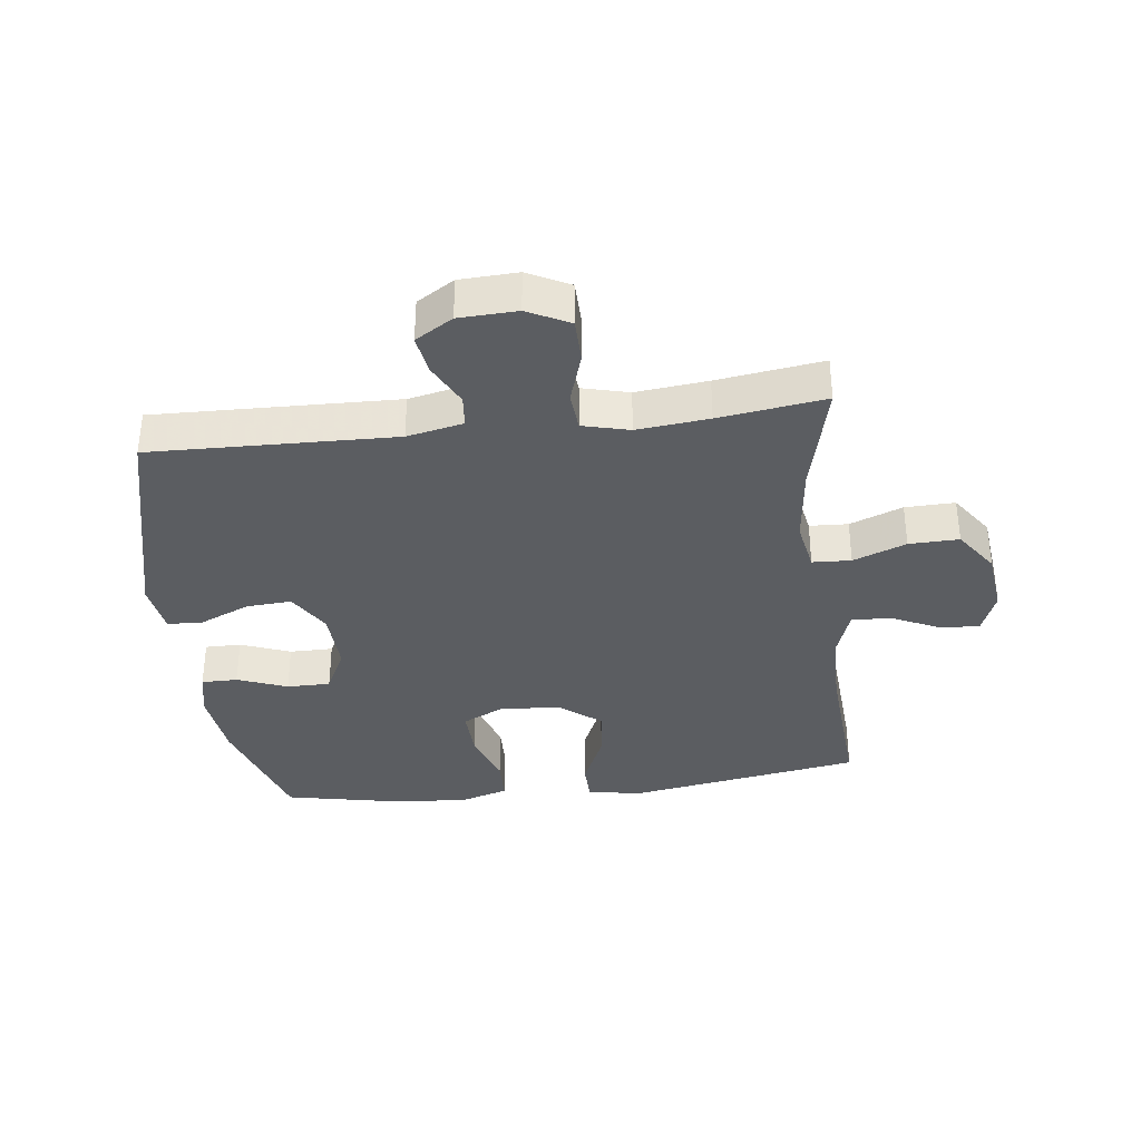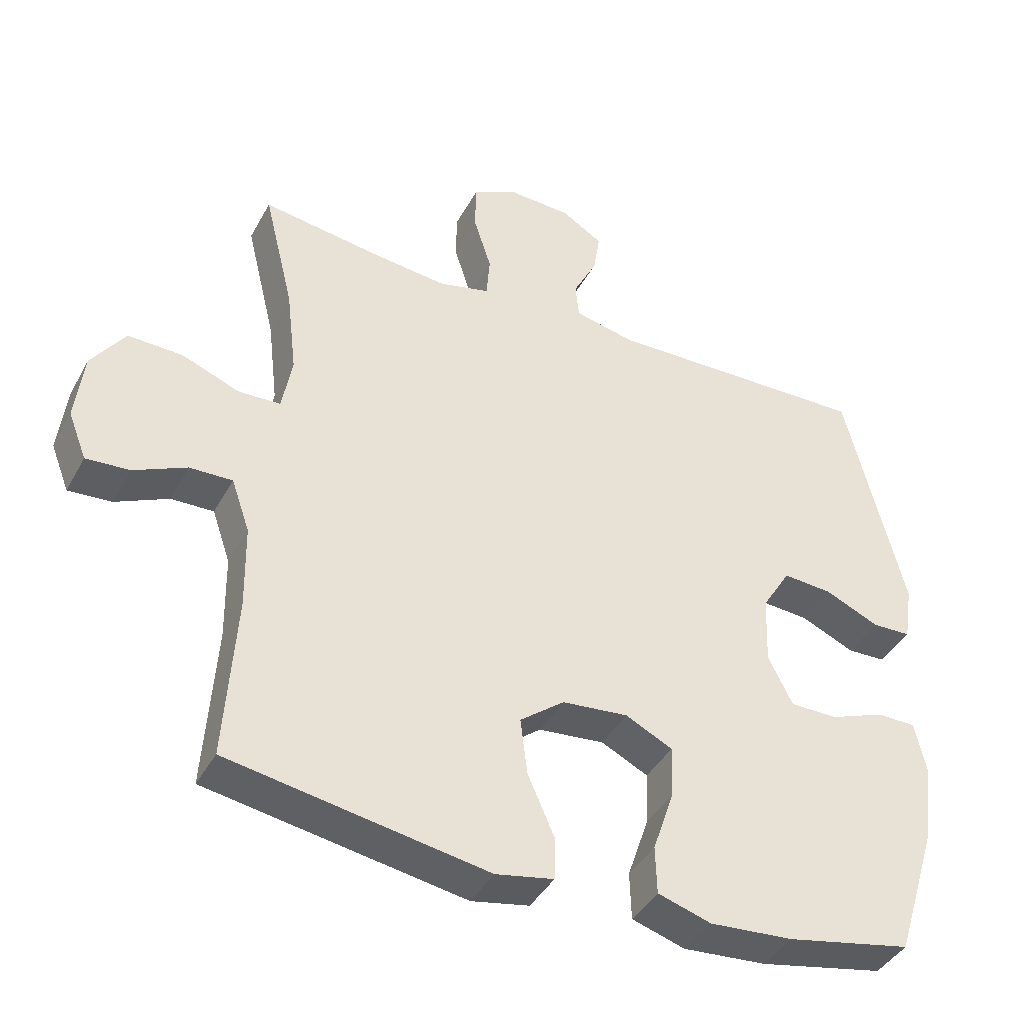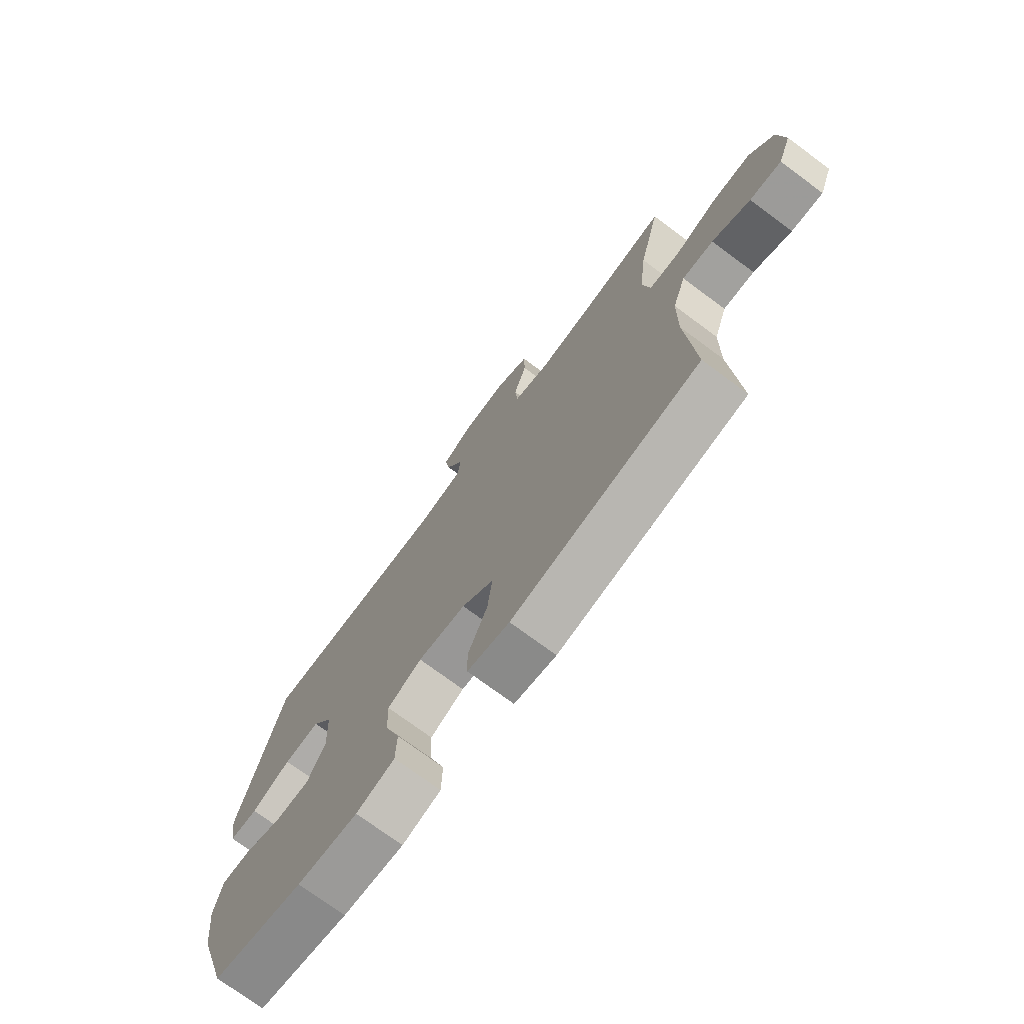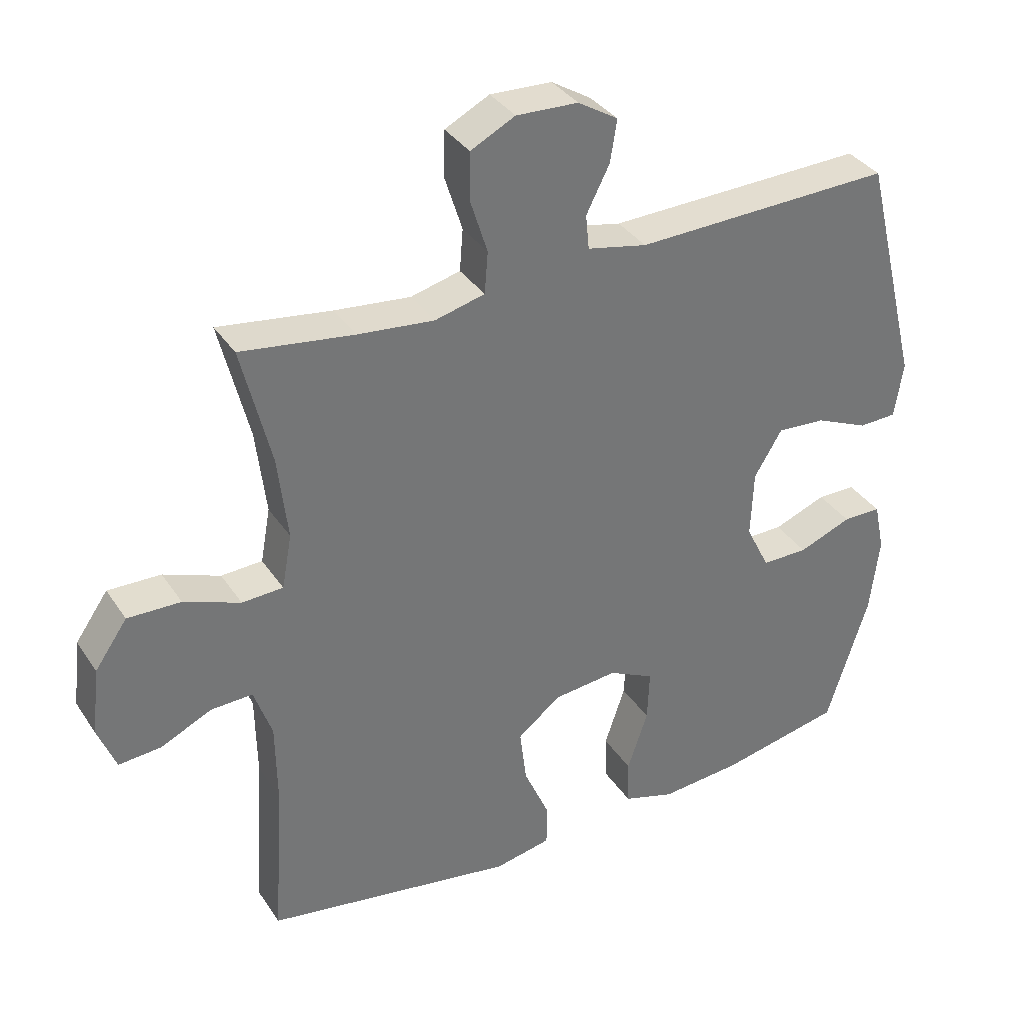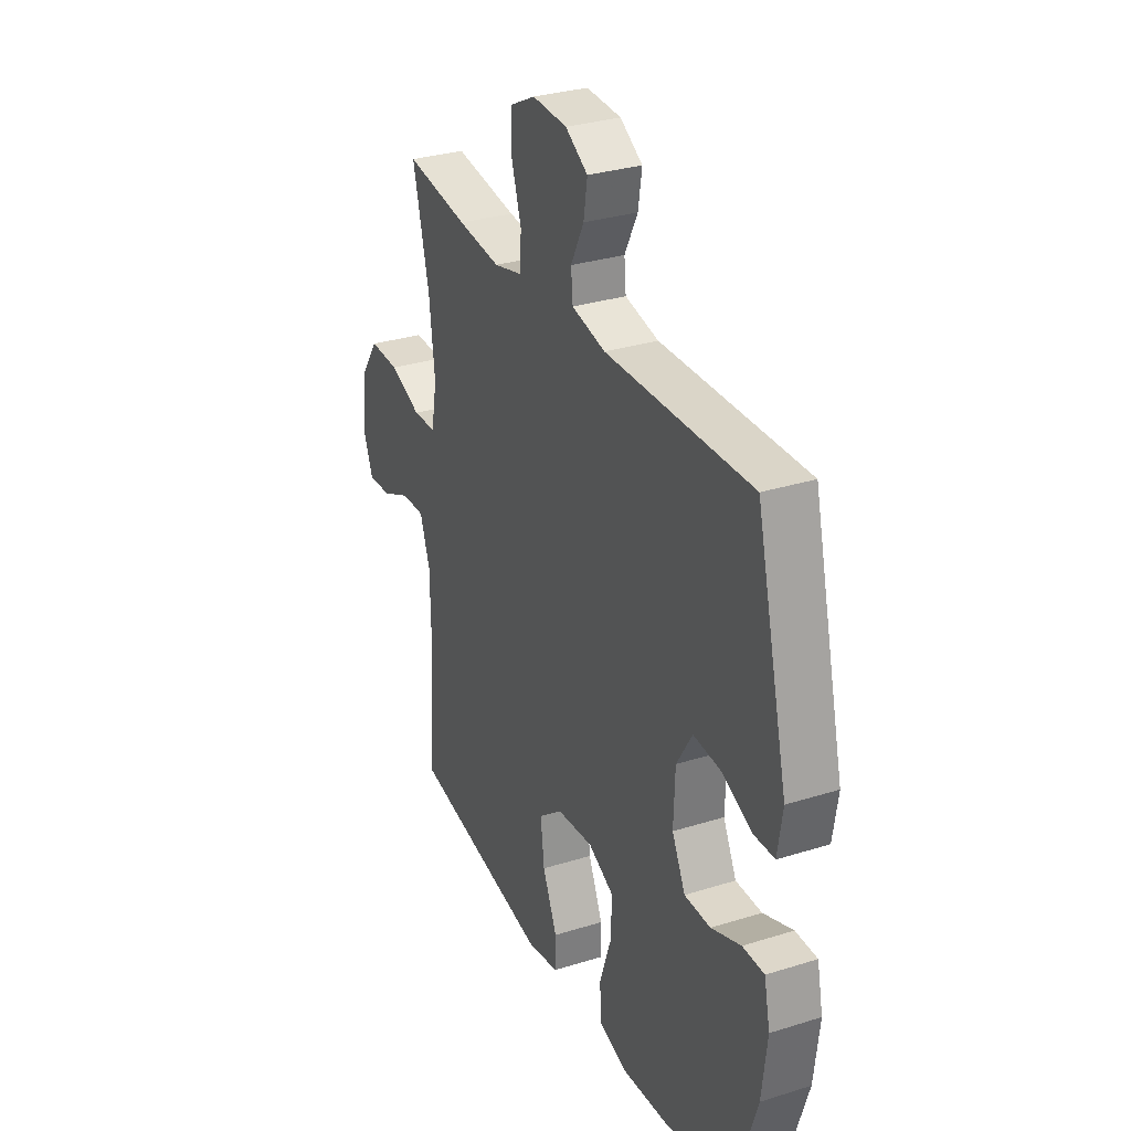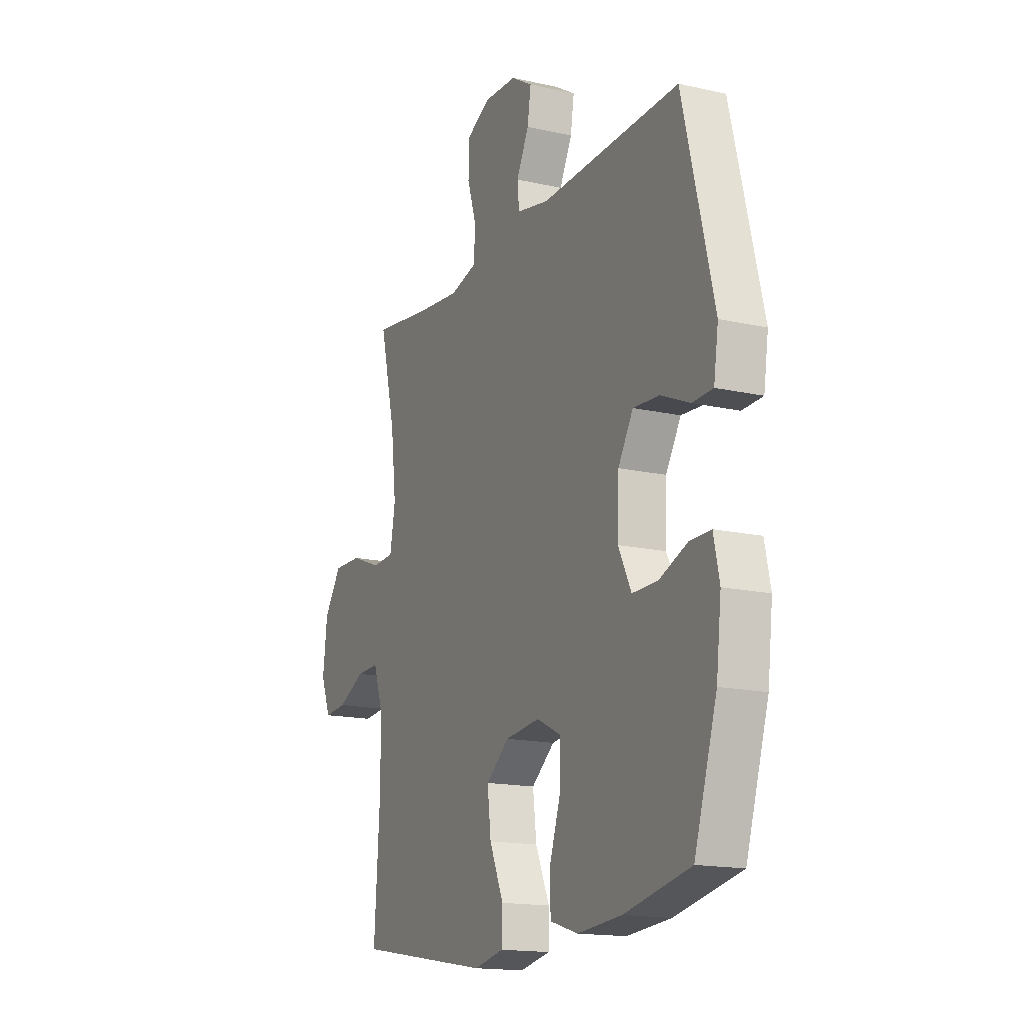
<metadata>
{"format":"obj","ext":"obj","renderer":"f3d","projection":"perspective","resolution":1024,"background":"white","views":[{"elev":-35.6,"azim":7.0,"up":"+Y"},{"elev":-41.2,"azim":153.5,"up":"+Z"},{"elev":-73.6,"azim":53.4,"up":"+Z"},{"elev":35.3,"azim":150.9,"up":"+Z"},{"elev":30.9,"azim":-114.2,"up":"+Z"},{"elev":-16.1,"azim":-115.0,"up":"+Z"}]}
</metadata>
<code>
v 0.5 0.07 0.5
v 0.456 0.07 0.32
v 0.441 0.07 0.192
v 0.456 0.07 0.11
v 0.518 0.07 0.107
v 0.603 0.07 0.14
v 0.683 0.07 0.142
v 0.732 0.07 0.072
v 0.744 0.07 -0.03
v 0.717 0.07 -0.099
v 0.653 0.07 -0.094
v 0.576 0.07 -0.058
v 0.513 0.07 -0.056
v 0.486 0.07 -0.134
v 0.484 0.07 -0.258
v 0.5 0.07 -0.5
v 0.121 0.07 -0.563
v 0.036 0.07 -0.546
v 0.035 0.07 -0.483
v 0.074 0.07 -0.394
v 0.084 0.07 -0.311
v 0.019 0.07 -0.26
v -0.078 0.07 -0.25
v -0.147 0.07 -0.284
v -0.144 0.07 -0.362
v -0.113 0.07 -0.454
v -0.115 0.07 -0.524
v -0.193 0.07 -0.548
v -0.316 0.07 -0.538
v -0.5 0.07 -0.5
v -0.563 0.07 -0.3
v -0.577 0.07 -0.183
v -0.561 0.07 -0.108
v -0.503 0.07 -0.108
v -0.423 0.07 -0.139
v -0.353 0.07 -0.139
v -0.317 0.07 -0.067
v -0.321 0.07 0.035
v -0.363 0.07 0.104
v -0.436 0.07 0.099
v -0.516 0.07 0.064
v -0.573 0.07 0.066
v -0.586 0.07 0.15
v -0.5 0.07 0.5
v -0.11 0.07 0.489
v -0.02 0.07 0.508
v -0.015 0.07 0.56
v -0.05 0.07 0.629
v -0.06 0.07 0.692
v 0 0.07 0.729
v 0.093 0.07 0.733
v 0.16 0.07 0.699
v 0.161 0.07 0.628
v 0.135 0.07 0.546
v 0.14 0.07 0.483
v 0.215 0.07 0.464
v 0.33 0.07 0.476
v 0.5 0 0.5
v 0.456 0 0.32
v 0.441 0 0.192
v 0.456 0 0.11
v 0.518 0 0.107
v 0.603 0 0.14
v 0.683 0 0.142
v 0.732 0 0.072
v 0.744 0 -0.03
v 0.717 0 -0.099
v 0.653 0 -0.094
v 0.576 0 -0.058
v 0.513 0 -0.056
v 0.486 0 -0.134
v 0.484 0 -0.258
v 0.5 0 -0.5
v 0.121 0 -0.563
v 0.036 0 -0.546
v 0.035 0 -0.483
v 0.074 0 -0.394
v 0.084 0 -0.311
v 0.019 0 -0.26
v -0.078 0 -0.25
v -0.147 0 -0.284
v -0.144 0 -0.362
v -0.113 0 -0.454
v -0.115 0 -0.524
v -0.193 0 -0.548
v -0.316 0 -0.538
v -0.5 0 -0.5
v -0.563 0 -0.3
v -0.577 0 -0.183
v -0.561 0 -0.108
v -0.503 0 -0.108
v -0.423 0 -0.139
v -0.353 0 -0.139
v -0.317 0 -0.067
v -0.321 0 0.035
v -0.363 0 0.104
v -0.436 0 0.099
v -0.516 0 0.064
v -0.573 0 0.066
v -0.586 0 0.15
v -0.5 0 0.5
v -0.11 0 0.489
v -0.02 0 0.508
v -0.015 0 0.56
v -0.05 0 0.629
v -0.06 0 0.692
v 0 0 0.729
v 0.093 0 0.733
v 0.16 0 0.699
v 0.161 0 0.628
v 0.135 0 0.546
v 0.14 0 0.483
v 0.215 0 0.464
v 0.33 0 0.476
f 51 52 53 54
f 51 54 55
f 50 51 55
f 47 48 49 50
f 47 50 55
f 46 47 55
f 45 46 55 56
f 43 44 45 56
f 40 41 42 43
f 39 40 43 56
f 32 33 34 35
f 32 35 36
f 31 32 36
f 30 31 36
f 29 30 36 37
f 25 26 27 28
f 24 25 28 29
f 17 18 19 20
f 15 16 17 20
f 14 15 20 21
f 13 14 21 22
f 9 10 11 12
f 9 12 13
f 8 9 13
f 5 6 7 8
f 4 5 8 13
f 57 1 2
f 57 2 3
f 38 39 56 57
f 37 38 57 3
f 24 29 37
f 23 24 37 3
f 4 13 22 23
f 3 4 23
f 111 110 109 108
f 112 111 108
f 112 108 107
f 107 106 105 104
f 112 107 104
f 112 104 103
f 113 112 103 102
f 113 102 101 100
f 100 99 98 97
f 113 100 97 96
f 92 91 90 89
f 93 92 89
f 93 89 88
f 93 88 87
f 94 93 87 86
f 85 84 83 82
f 86 85 82 81
f 77 76 75 74
f 77 74 73 72
f 78 77 72 71
f 79 78 71 70
f 69 68 67 66
f 70 69 66
f 70 66 65
f 65 64 63 62
f 70 65 62 61
f 59 58 114
f 60 59 114
f 114 113 96 95
f 60 114 95 94
f 94 86 81
f 60 94 81 80
f 80 79 70 61
f 80 61 60
f 1 58 59 2
f 2 59 60 3
f 3 60 61 4
f 4 61 62 5
f 5 62 63 6
f 6 63 64 7
f 7 64 65 8
f 8 65 66 9
f 9 66 67 10
f 10 67 68 11
f 11 68 69 12
f 12 69 70 13
f 13 70 71 14
f 14 71 72 15
f 15 72 73 16
f 16 73 74 17
f 17 74 75 18
f 18 75 76 19
f 19 76 77 20
f 20 77 78 21
f 21 78 79 22
f 22 79 80 23
f 23 80 81 24
f 24 81 82 25
f 25 82 83 26
f 26 83 84 27
f 27 84 85 28
f 28 85 86 29
f 29 86 87 30
f 30 87 88 31
f 31 88 89 32
f 32 89 90 33
f 33 90 91 34
f 34 91 92 35
f 35 92 93 36
f 36 93 94 37
f 37 94 95 38
f 38 95 96 39
f 39 96 97 40
f 40 97 98 41
f 41 98 99 42
f 42 99 100 43
f 43 100 101 44
f 44 101 102 45
f 45 102 103 46
f 46 103 104 47
f 47 104 105 48
f 48 105 106 49
f 49 106 107 50
f 50 107 108 51
f 51 108 109 52
f 52 109 110 53
f 53 110 111 54
f 54 111 112 55
f 55 112 113 56
f 56 113 114 57
f 57 114 58 1

</code>
